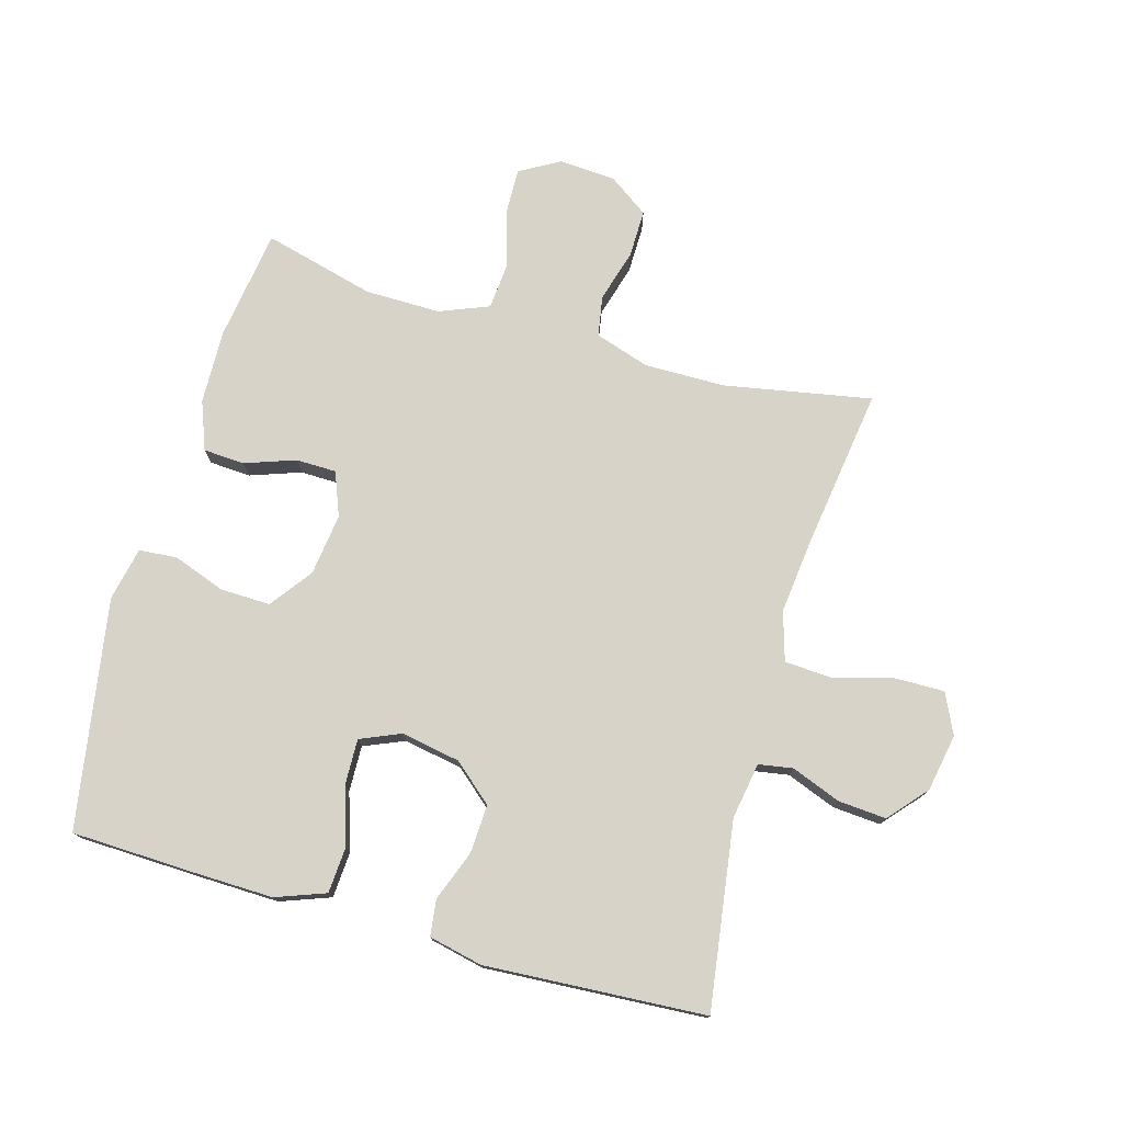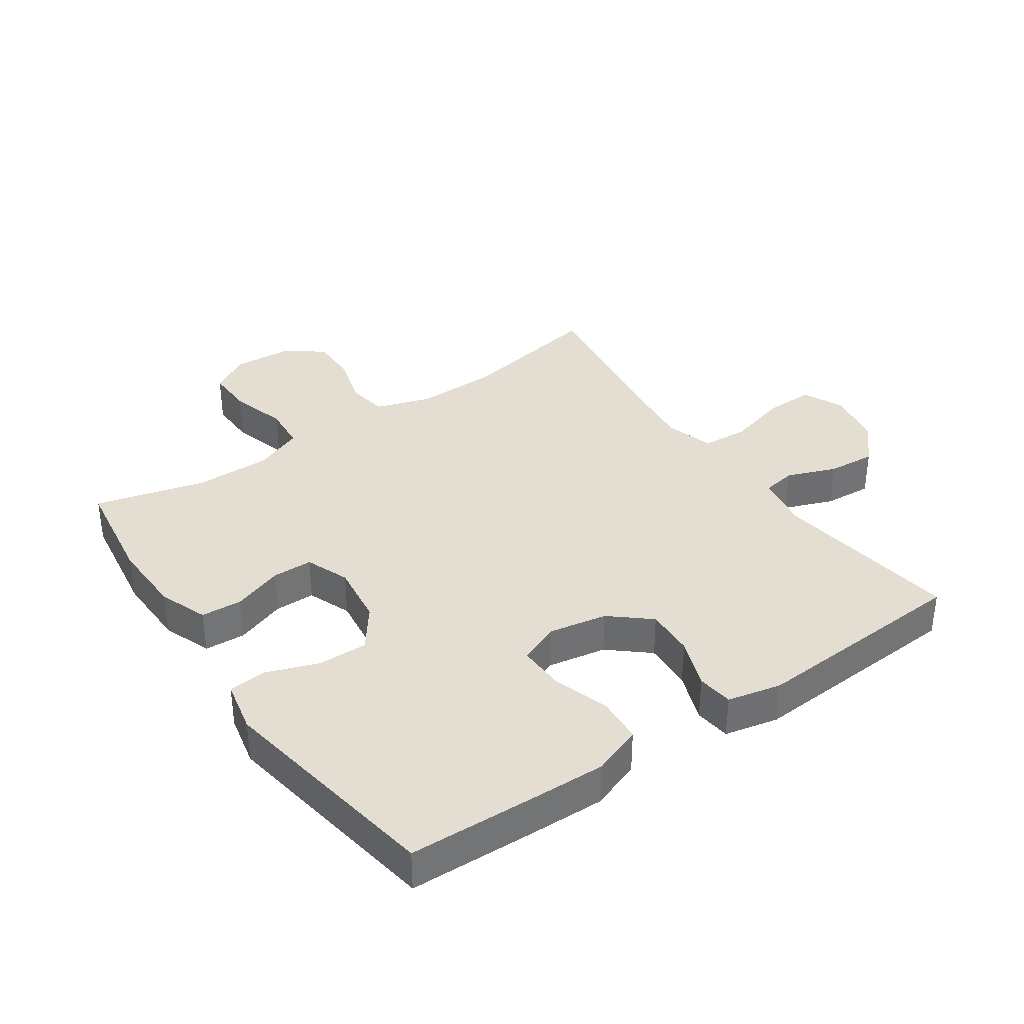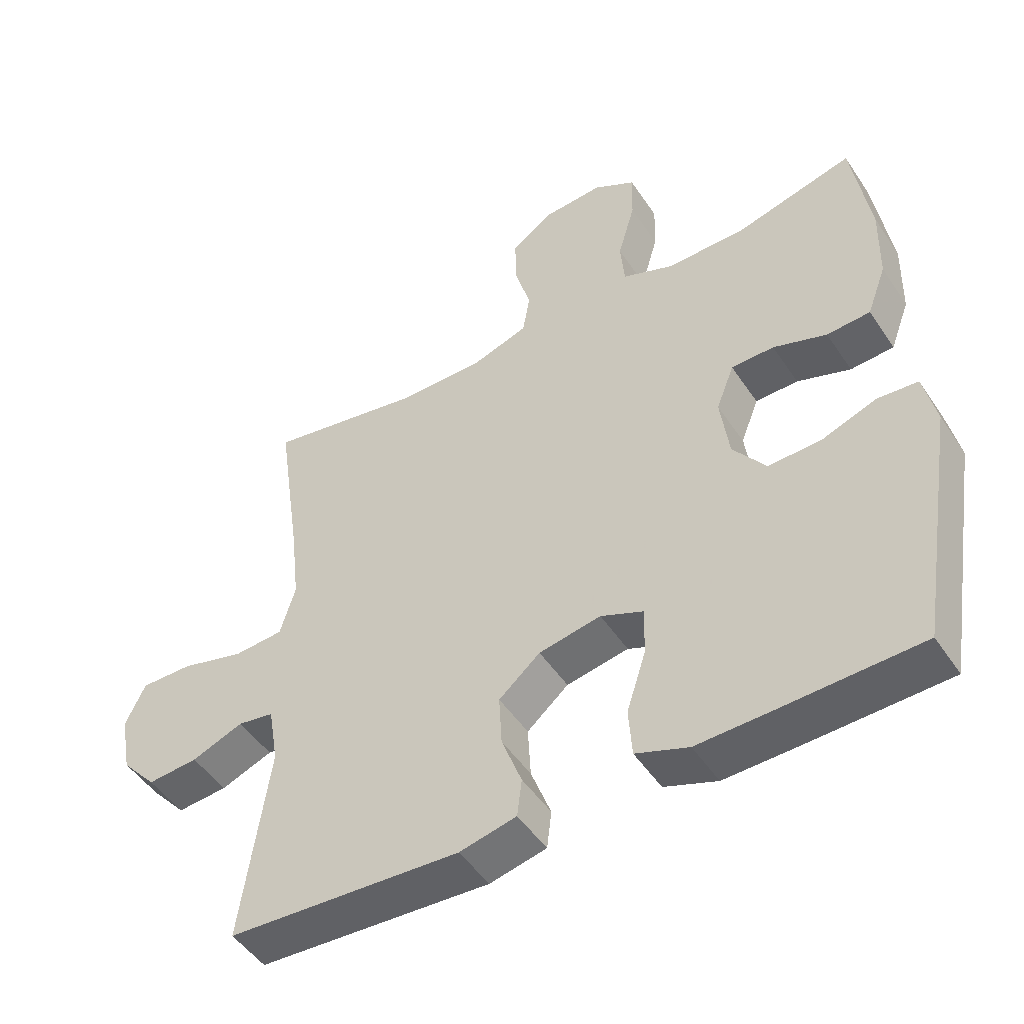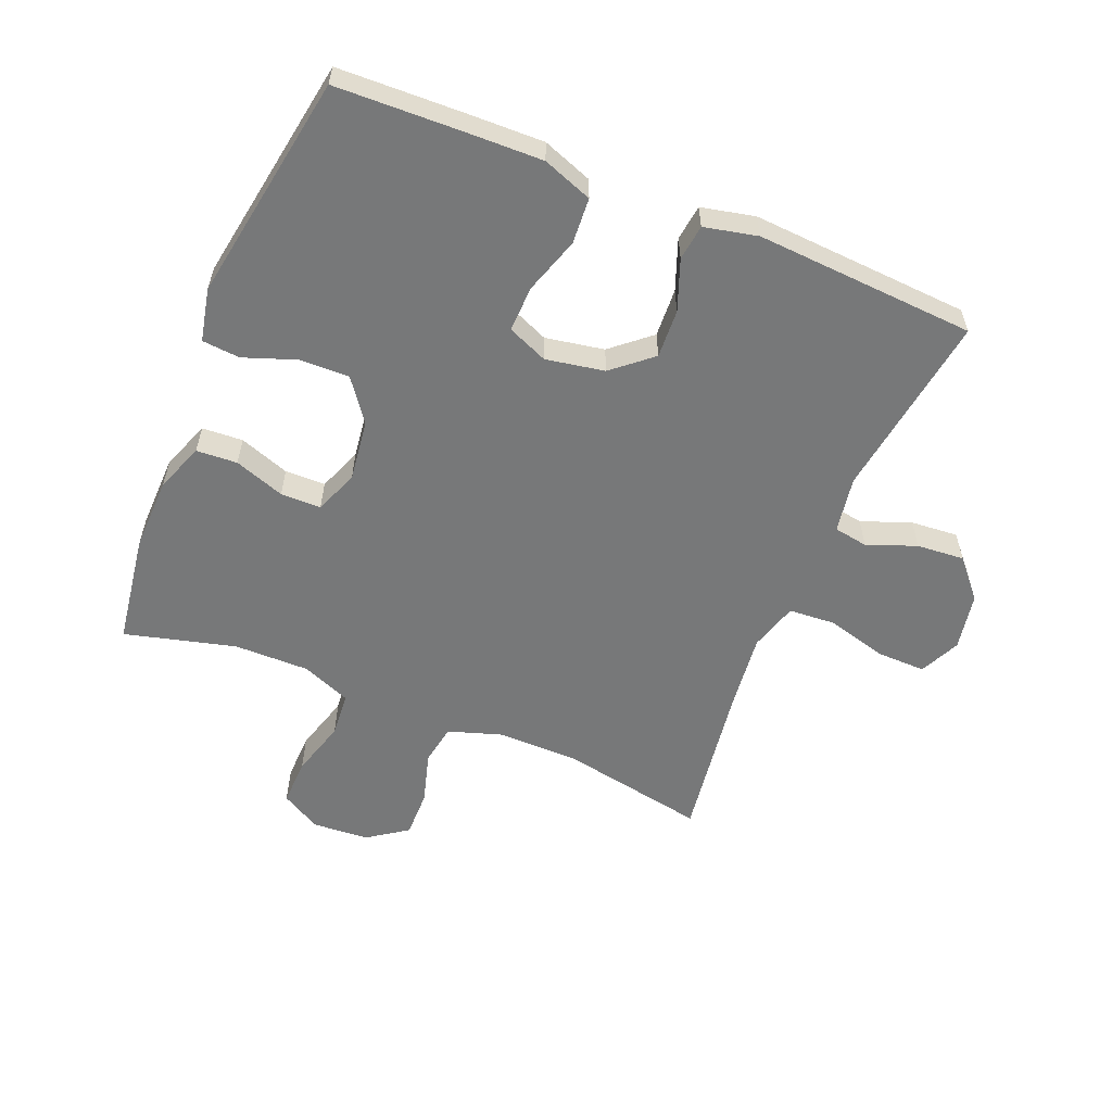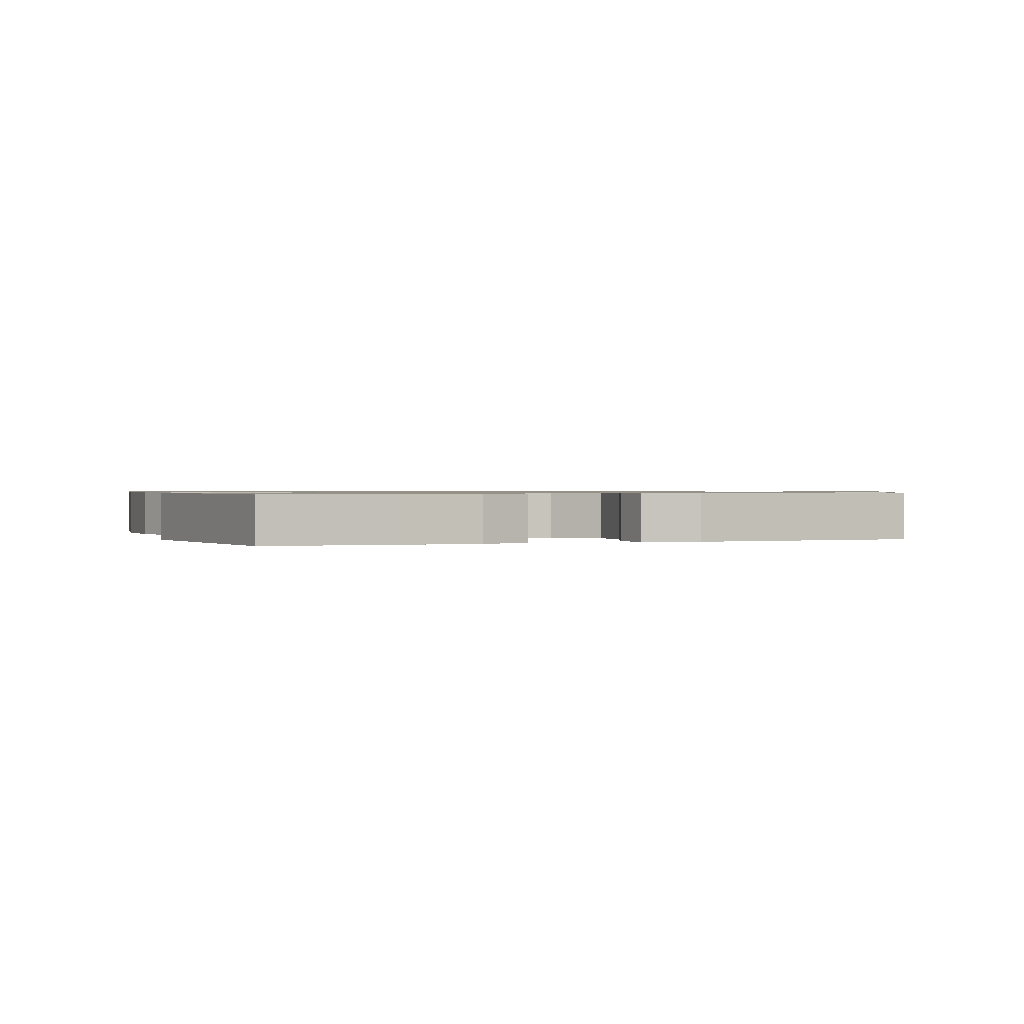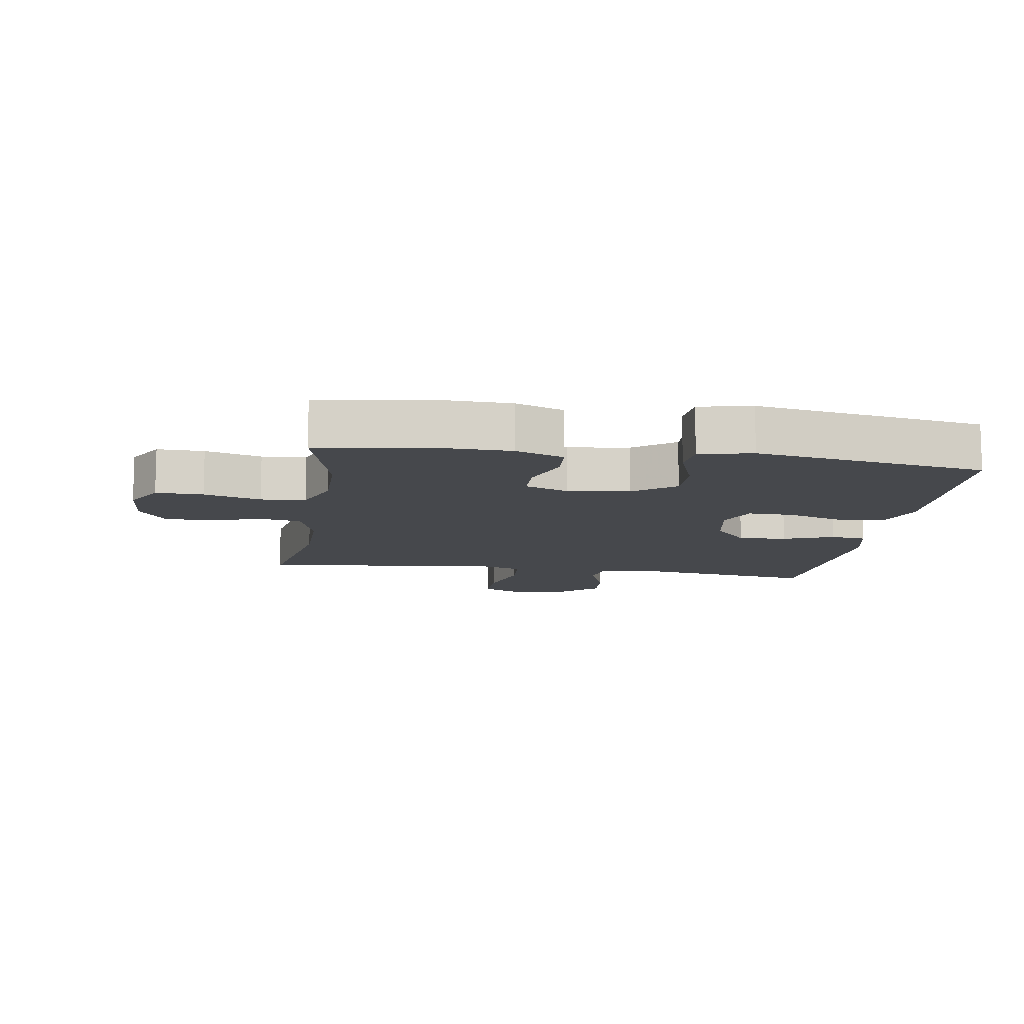
<metadata>
{"format":"obj","ext":"obj","renderer":"f3d","projection":"perspective","resolution":1024,"background":"white","views":[{"elev":76.2,"azim":-164.2,"up":"+Y"},{"elev":36.3,"azim":145.4,"up":"+Y"},{"elev":-48.9,"azim":32.3,"up":"+Z"},{"elev":-57.4,"azim":157.6,"up":"+Y"},{"elev":0.8,"azim":159.8,"up":"+Y"},{"elev":-11.2,"azim":81.4,"up":"+Y"}]}
</metadata>
<code>
v 0.5 0.07 -0.5
v 0.3 0.07 -0.507
v 0.179 0.07 -0.51
v 0.1 0.07 -0.481
v 0.095 0.07 -0.408
v 0.124 0.07 -0.318
v 0.126 0.07 -0.245
v 0.062 0.07 -0.218
v -0.031 0.07 -0.235
v -0.093 0.07 -0.288
v -0.089 0.07 -0.365
v -0.059 0.07 -0.445
v -0.066 0.07 -0.502
v -0.151 0.07 -0.521
v -0.5 0.07 -0.5
v -0.458 0.07 -0.205
v -0.473 0.07 -0.116
v -0.527 0.07 -0.107
v -0.605 0.07 -0.137
v -0.681 0.07 -0.143
v -0.734 0.07 -0.083
v -0.751 0.07 0.008
v -0.721 0.07 0.072
v -0.643 0.07 0.071
v -0.547 0.07 0.045
v -0.473 0.07 0.05
v -0.45 0.07 0.127
v -0.463 0.07 0.243
v -0.5 0.07 0.5
v -0.267 0.07 0.457
v -0.139 0.07 0.456
v -0.053 0.07 0.484
v -0.042 0.07 0.548
v -0.066 0.07 0.631
v -0.067 0.07 0.706
v -0.004 0.07 0.75
v 0.086 0.07 0.756
v 0.149 0.07 0.72
v 0.147 0.07 0.645
v 0.121 0.07 0.555
v 0.127 0.07 0.484
v 0.205 0.07 0.453
v 0.324 0.07 0.454
v 0.5 0.07 0.5
v 0.526 0.07 0.324
v 0.523 0.07 0.207
v 0.494 0.07 0.13
v 0.429 0.07 0.126
v 0.349 0.07 0.154
v 0.285 0.07 0.153
v 0.258 0.07 0.084
v 0.271 0.07 -0.014
v 0.32 0.07 -0.08
v 0.399 0.07 -0.078
v 0.482 0.07 -0.048
v 0.542 0.07 -0.053
v 0.56 0.07 -0.137
v 0.5 0 -0.5
v 0.3 0 -0.507
v 0.179 0 -0.51
v 0.1 0 -0.481
v 0.095 0 -0.408
v 0.124 0 -0.318
v 0.126 0 -0.245
v 0.062 0 -0.218
v -0.031 0 -0.235
v -0.093 0 -0.288
v -0.089 0 -0.365
v -0.059 0 -0.445
v -0.066 0 -0.502
v -0.151 0 -0.521
v -0.5 0 -0.5
v -0.458 0 -0.205
v -0.473 0 -0.116
v -0.527 0 -0.107
v -0.605 0 -0.137
v -0.681 0 -0.143
v -0.734 0 -0.083
v -0.751 0 0.008
v -0.721 0 0.072
v -0.643 0 0.071
v -0.547 0 0.045
v -0.473 0 0.05
v -0.45 0 0.127
v -0.463 0 0.243
v -0.5 0 0.5
v -0.267 0 0.457
v -0.139 0 0.456
v -0.053 0 0.484
v -0.042 0 0.548
v -0.066 0 0.631
v -0.067 0 0.706
v -0.004 0 0.75
v 0.086 0 0.756
v 0.149 0 0.72
v 0.147 0 0.645
v 0.121 0 0.555
v 0.127 0 0.484
v 0.205 0 0.453
v 0.324 0 0.454
v 0.5 0 0.5
v 0.526 0 0.324
v 0.523 0 0.207
v 0.494 0 0.13
v 0.429 0 0.126
v 0.349 0 0.154
v 0.285 0 0.153
v 0.258 0 0.084
v 0.271 0 -0.014
v 0.32 0 -0.08
v 0.399 0 -0.078
v 0.482 0 -0.048
v 0.542 0 -0.053
v 0.56 0 -0.137
f 4 5 6
f 3 4 6
f 2 3 6
f 1 2 6
f 57 1 6
f 56 57 6
f 55 56 6
f 54 55 6
f 53 54 6 7
f 52 53 7 8
f 51 52 8 9
f 50 51 9 10
f 47 48 49
f 46 47 49
f 45 46 49
f 44 45 49
f 43 44 49
f 42 43 49 50
f 41 42 50 10
f 38 39 40
f 37 38 40
f 36 37 40
f 35 36 40
f 34 35 40
f 33 34 40
f 40 41 10
f 33 40 10
f 32 33 10
f 28 29 30
f 27 28 30 31
f 31 32 10
f 27 31 10
f 26 27 10
f 23 24 25
f 22 23 25
f 21 22 25
f 20 21 25
f 19 20 25
f 18 19 25
f 17 18 25 26
f 14 15 16
f 13 14 16
f 12 13 16
f 11 12 16
f 16 17 26
f 11 16 26
f 10 11 26
f 63 62 61
f 63 61 60
f 63 60 59
f 63 59 58
f 63 58 114
f 63 114 113
f 63 113 112
f 63 112 111
f 64 63 111 110
f 65 64 110 109
f 66 65 109 108
f 67 66 108 107
f 106 105 104
f 106 104 103
f 106 103 102
f 106 102 101
f 106 101 100
f 107 106 100 99
f 67 107 99 98
f 97 96 95
f 97 95 94
f 97 94 93
f 97 93 92
f 97 92 91
f 97 91 90
f 67 98 97
f 67 97 90
f 67 90 89
f 87 86 85
f 88 87 85 84
f 67 89 88
f 67 88 84
f 67 84 83
f 82 81 80
f 82 80 79
f 82 79 78
f 82 78 77
f 82 77 76
f 82 76 75
f 83 82 75 74
f 73 72 71
f 73 71 70
f 73 70 69
f 73 69 68
f 83 74 73
f 83 73 68
f 83 68 67
f 1 58 59 2
f 2 59 60 3
f 3 60 61 4
f 4 61 62 5
f 5 62 63 6
f 6 63 64 7
f 7 64 65 8
f 8 65 66 9
f 9 66 67 10
f 10 67 68 11
f 11 68 69 12
f 12 69 70 13
f 13 70 71 14
f 14 71 72 15
f 15 72 73 16
f 16 73 74 17
f 17 74 75 18
f 18 75 76 19
f 19 76 77 20
f 20 77 78 21
f 21 78 79 22
f 22 79 80 23
f 23 80 81 24
f 24 81 82 25
f 25 82 83 26
f 26 83 84 27
f 27 84 85 28
f 28 85 86 29
f 29 86 87 30
f 30 87 88 31
f 31 88 89 32
f 32 89 90 33
f 33 90 91 34
f 34 91 92 35
f 35 92 93 36
f 36 93 94 37
f 37 94 95 38
f 38 95 96 39
f 39 96 97 40
f 40 97 98 41
f 41 98 99 42
f 42 99 100 43
f 43 100 101 44
f 44 101 102 45
f 45 102 103 46
f 46 103 104 47
f 47 104 105 48
f 48 105 106 49
f 49 106 107 50
f 50 107 108 51
f 51 108 109 52
f 52 109 110 53
f 53 110 111 54
f 54 111 112 55
f 55 112 113 56
f 56 113 114 57
f 57 114 58 1

</code>
